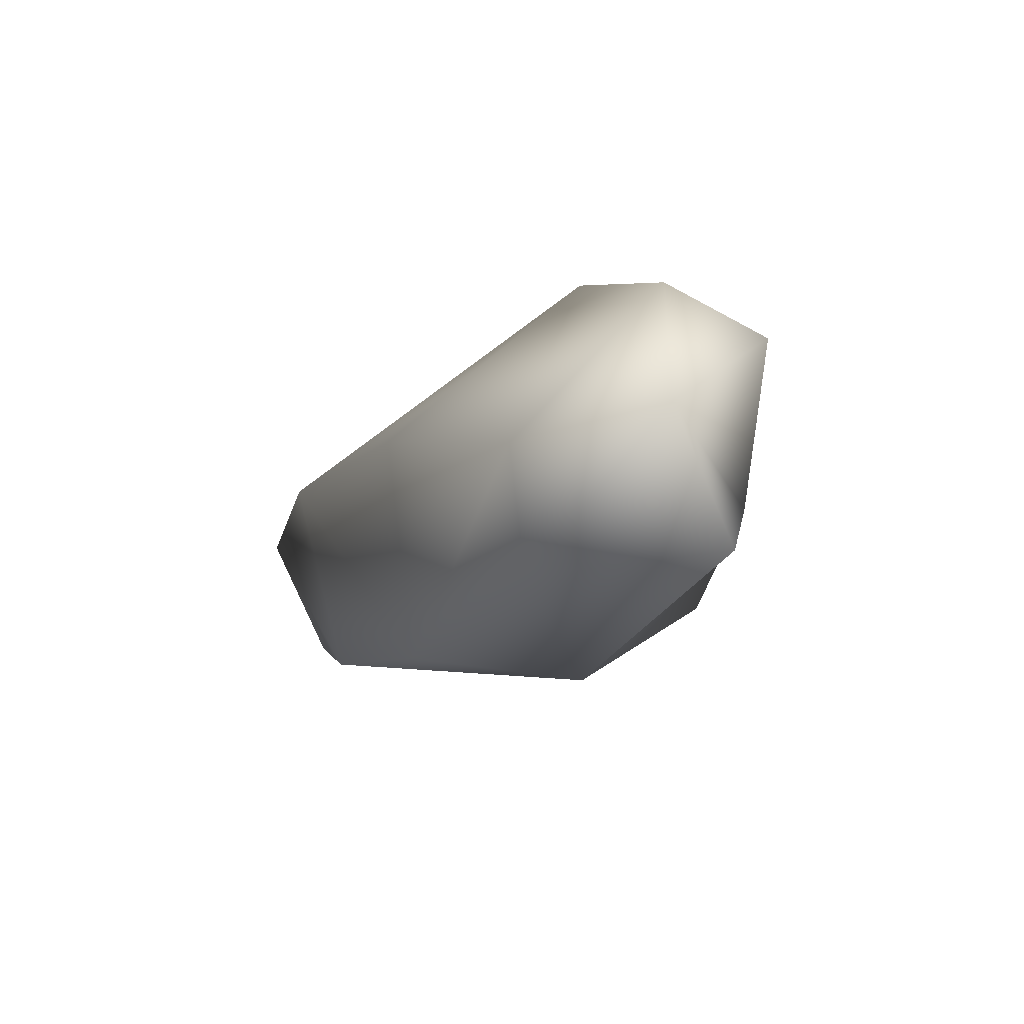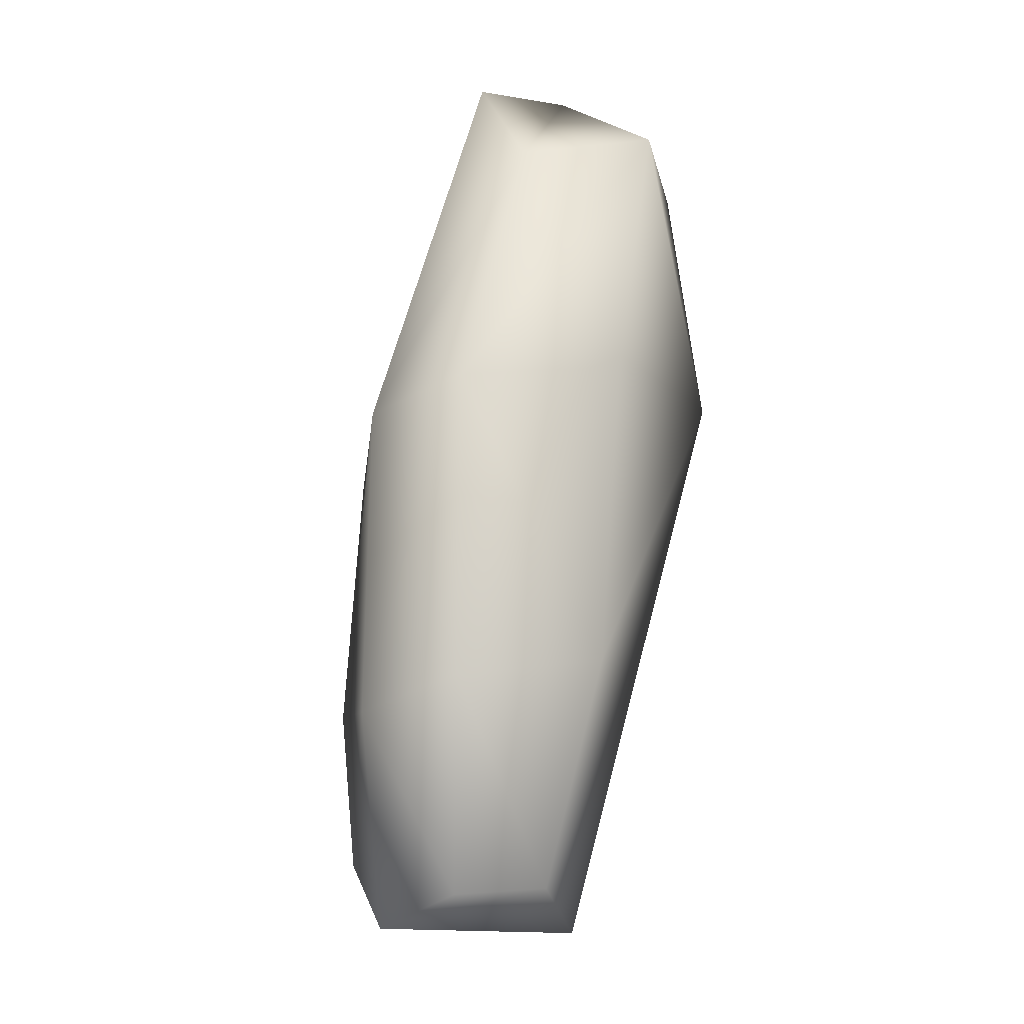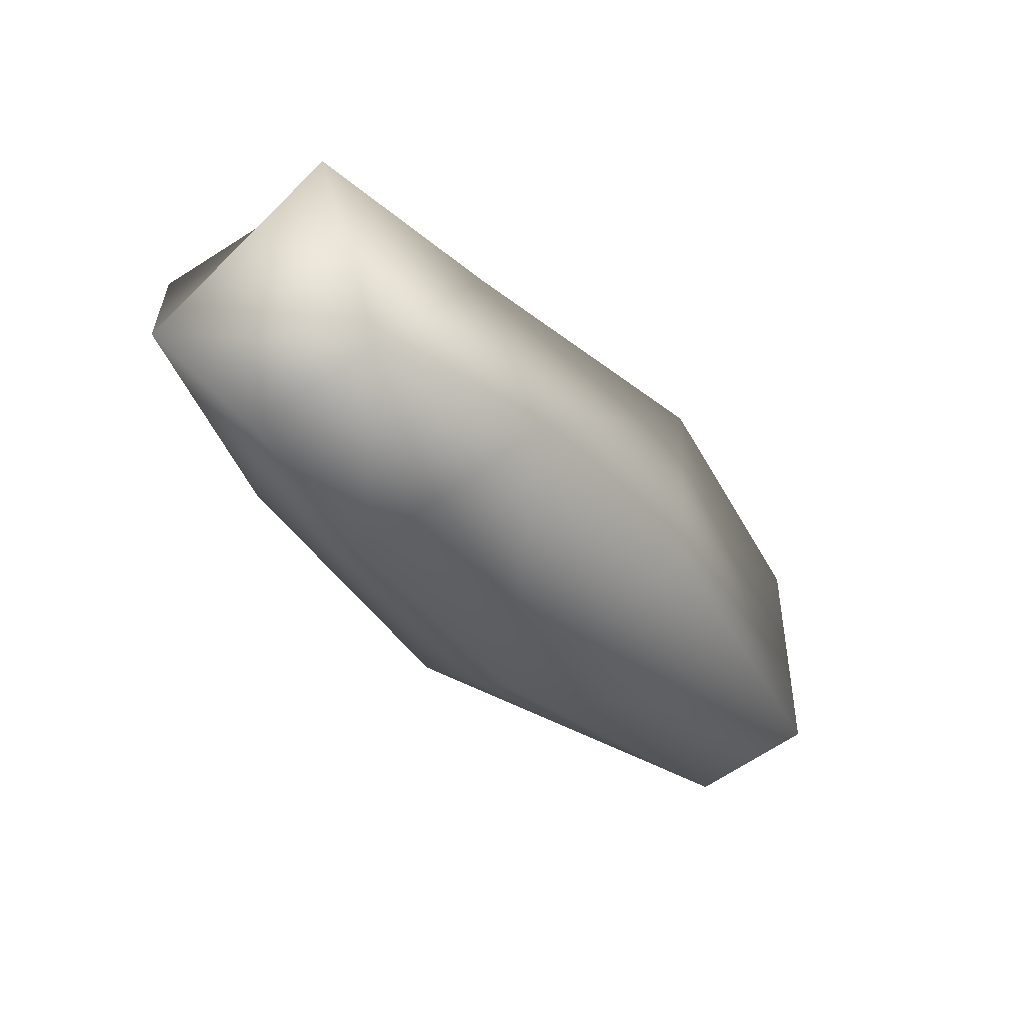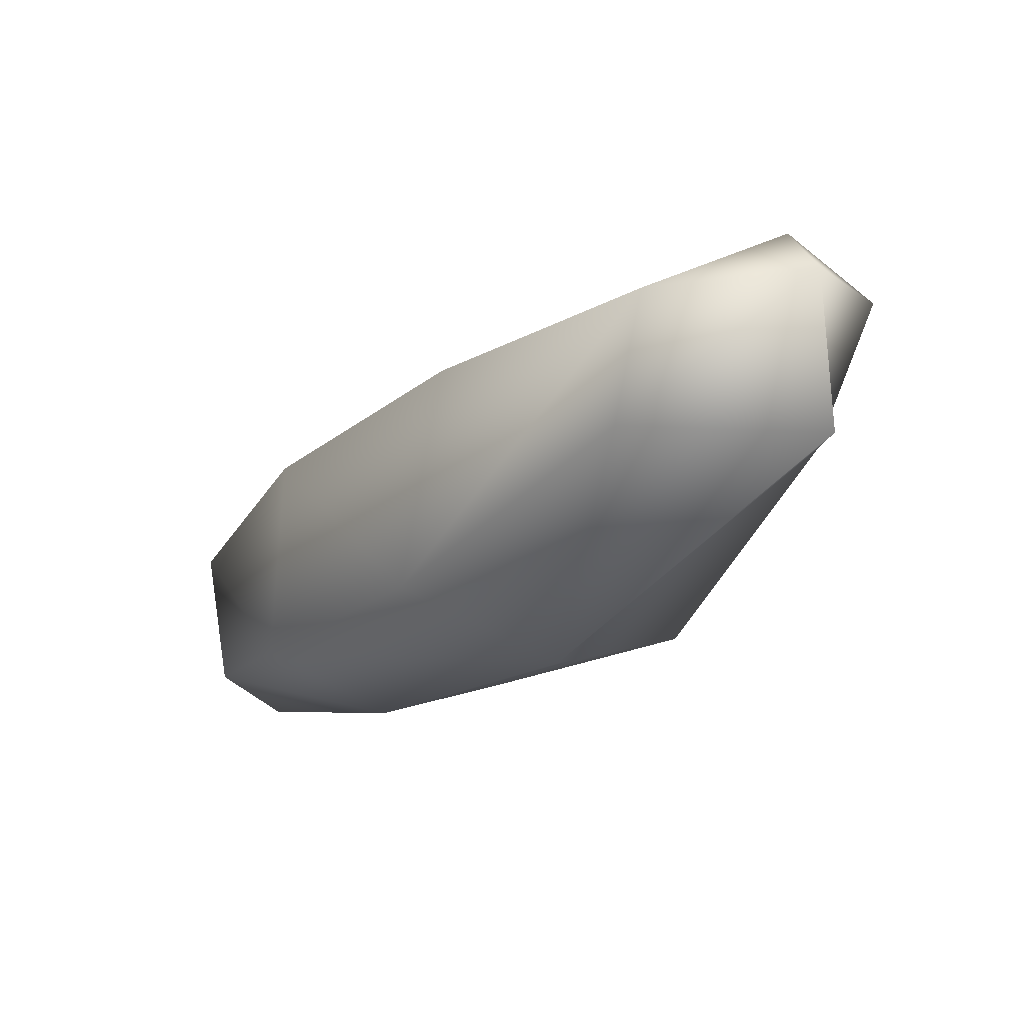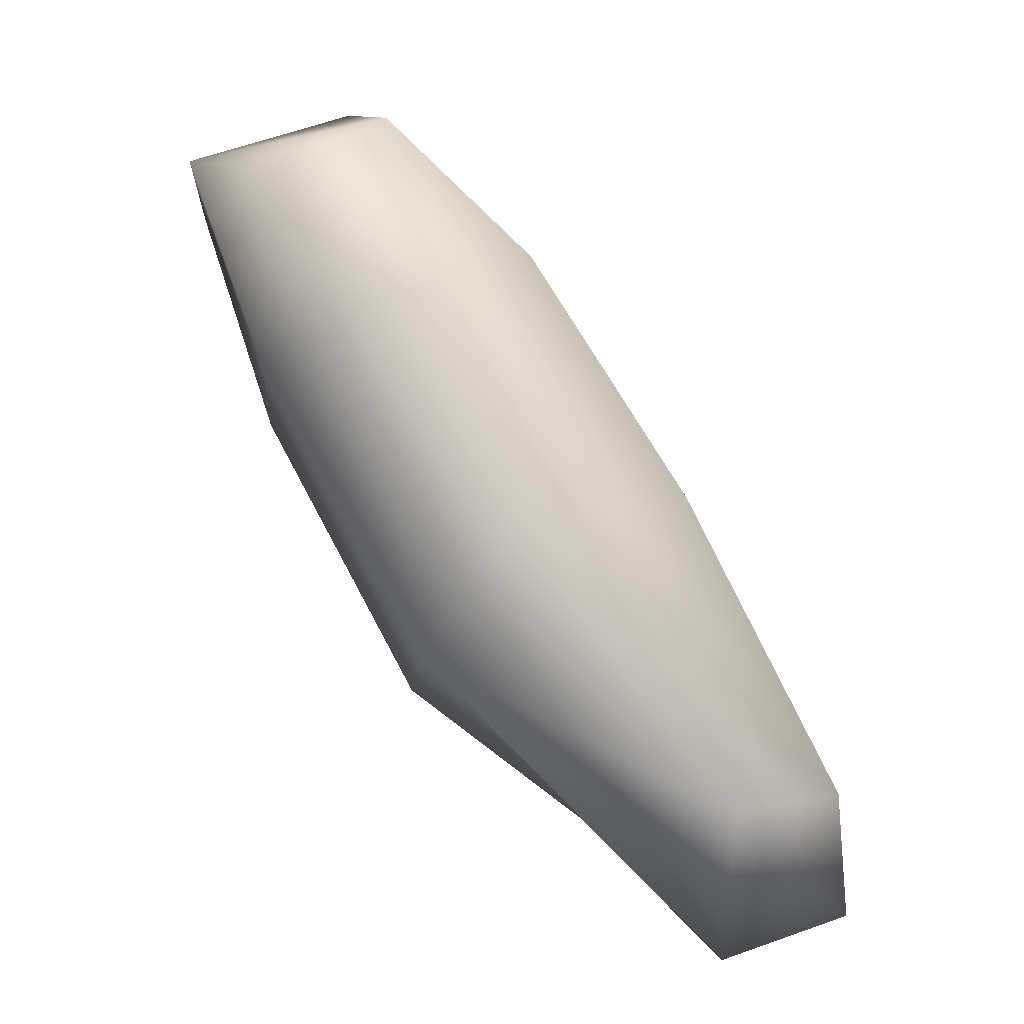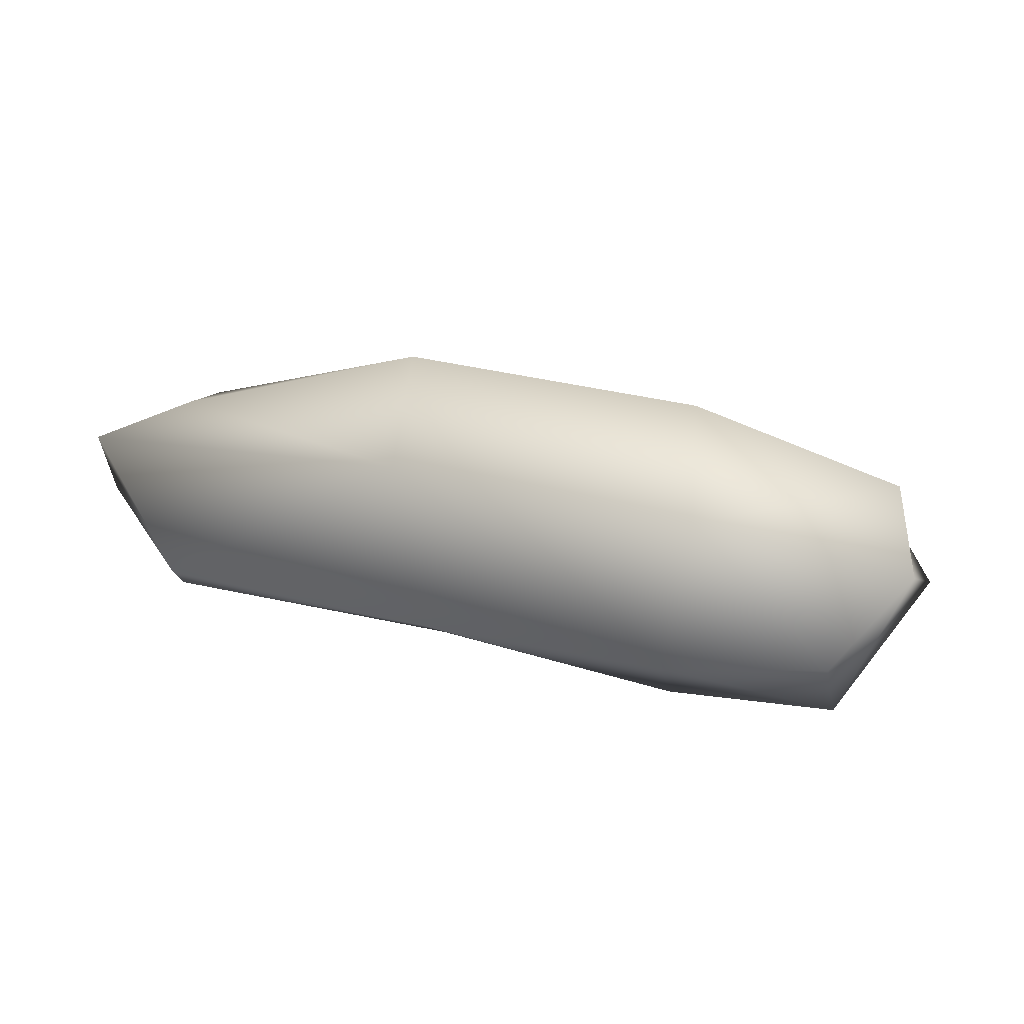
<metadata>
{"format":"obj","ext":"obj","renderer":"f3d","projection":"perspective","resolution":1024,"background":"white","views":[{"elev":-45.2,"azim":-112.3,"up":"+Y"},{"elev":73.5,"azim":131.0,"up":"+Z"},{"elev":7.6,"azim":133.6,"up":"+Y"},{"elev":-66.3,"azim":-131.4,"up":"+Y"},{"elev":-48.1,"azim":134.9,"up":"+Y"},{"elev":18.7,"azim":58.2,"up":"+Z"}]}
</metadata>
<code>
g Object007
v 0.2525 0.1445 -0.1198
v 0.3296 0.1492 0.01573
v 0.2285 0.2632 -0.0421
v 0.3296 0.1492 0.01573
v 0.3046 0.09089 -0.05497
v 0.2177 -0.0009822 -0.06395
v 0.2141 0.02826 0.04833
v 0.3296 0.1492 0.01573
v 0.02667 -0.1279 0.06774
v 0.1193 0.08159 -0.139
v 0.05744 -0.1222 -0.05667
v 0.06062 0.1803 -0.02675
v 0.2285 0.2632 -0.0421
v -0.1681 -0.239 -0.05989
v -0.2633 -0.2632 0.04056
v -0.3296 -0.2244 -0.03096
v -0.2397 -0.2002 -0.1002
v -0.06156 -0.03198 -0.1231
v -0.1799 0.06179 -0.01962
v -0.3129 -0.08766 -0.02146
v -0.3296 -0.2244 -0.03096
v -0.3207 -0.1217 0.04719
v -0.3296 -0.2244 -0.03096
v 0.05491 0.1438 0.0371
v 0.2202 0.2272 0.01572
v 0.2285 0.2632 -0.0421
v 0.1516 0.07551 0.1179
v 0.2745 0.18 0.0675
v 0.3296 0.1492 0.01573
v 0.2285 0.2632 -0.0421
v 0.2141 0.02826 0.04833
v -0.02842 -0.07721 0.139
v 0.02667 -0.1279 0.06774
v -0.1427 -0.005458 0.05117
v -0.1799 0.06179 -0.01962
v -0.2322 -0.1881 0.06877
v -0.3296 -0.2244 -0.03096
v -0.2633 -0.2632 0.04056
v -0.3296 -0.2244 -0.03096
g Object007_0
f 3 2 1
f 5 1 4
f 5 6 1
f 6 5 7
f 8 7 5
f 7 9 6
f 10 1 6
f 11 6 9
f 6 11 10
f 10 12 1
f 13 1 12
f 11 9 14
f 15 14 9
f 15 16 14
f 17 14 16
f 14 17 11
f 18 10 11
f 18 11 17
f 18 19 10
f 18 17 19
f 12 10 19
f 20 19 17
f 21 20 17
f 20 22 19
f 23 22 20
f 12 19 24
f 24 25 12
f 26 12 25
f 24 27 25
f 28 25 27
f 28 29 25
f 30 25 29
f 29 28 31
f 27 31 28
f 27 32 31
f 27 24 32
f 33 31 32
f 34 32 24
f 34 22 32
f 34 24 35
f 34 35 22
f 32 36 33
f 36 32 22
f 22 37 36
f 38 33 36
f 38 36 39

</code>
